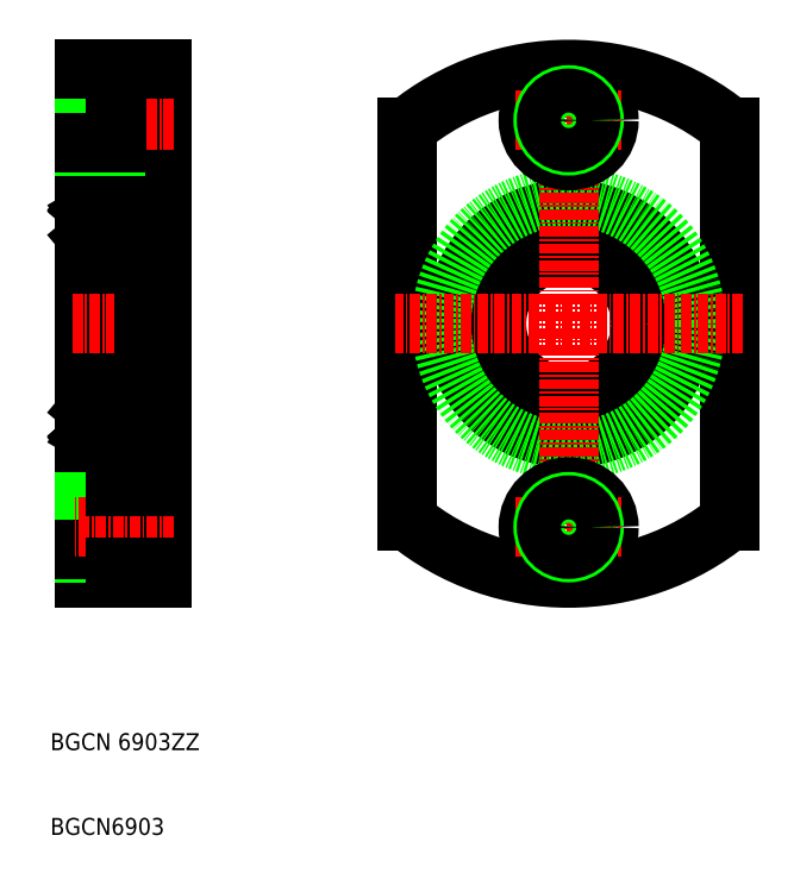
<metadata>
{"format":"dxf","ext":"dxf","renderer":"ezdxf+matplotlib","layout":"modelspace","background":"white","min_lineweight":24,"dpi":150}
</metadata>
<code>
0
SECTION
2
ENTITIES
0
LINE
8
0
10
103.6
20
146.8
30
0
11
103.6
21
86.85
31
0
0
LINE
8
0
10
94.64
20
86.85
30
0
11
94.64
21
146.8
31
0
0
TEXT
8
0
10
90.54
20
66.54
30
0
40
2
1
BGCN 6903ZZ
0
TEXT
8
0
10
90.54
20
56.54
30
0
40
2
1
BGCN6903
0
LINE
8
0
10
103.6
20
103.3
30
0
11
101.6
21
103.3
31
0
0
LINE
8
CENTER
10
93.14
20
116.8
30
0
11
105.1
21
116.8
31
0
0
LINE
8
0
10
103.6
20
130.3
30
0
11
101.6
21
130.3
31
0
0
LINE
8
0
10
103.6
20
145.6
30
0
11
98.24
21
145.6
31
0
0
LINE
8
0
10
103.6
20
136.1
30
0
11
98.24
21
136.1
31
0
0
LINE
8
CENTER
10
105.1
20
140.8
30
0
11
93.14
21
140.8
31
0
0
LINE
8
0
10
98.24
20
136.1
30
0
11
98.24
21
140.8
31
0
0
LINE
8
0
10
98.24
20
143.4
30
0
11
94.64
21
143.4
31
0
0
LINE
8
0
10
98.24
20
143.8
30
0
11
94.64
21
143.8
31
0
0
LINE
8
0
10
98.24
20
145.6
30
0
11
98.24
21
140.8
31
0
0
LINE
8
0
10
94.64
20
146.8
30
0
11
103.6
21
146.8
31
0
0
CIRCLE
8
0
10
151.6
20
116.8
30
0
40
13.5
0
LINE
8
0
10
170.6
20
140.1
30
0
11
170.6
21
93.63
31
0
0
LINE
8
0
10
132.6
20
140.1
30
0
11
132.6
21
93.63
31
0
0
CIRCLE
8
0
10
151.6
20
116.8
30
0
40
8.5
0
CIRCLE
8
0
10
151.6
20
116.8
30
0
40
15
0
LINE
8
CENTER
10
151.6
20
148.3
30
0
11
151.6
21
85.35
31
0
0
ARC
8
0
10
151.6
20
116.8
30
0
40
30
50
230.7
51
309.3
0
CIRCLE
8
0
10
151.6
20
92.85
30
0
40
4.75
0
LINE
8
CENTER
10
172.1
20
116.8
30
0
11
131.1
21
116.8
31
0
0
LINE
8
CENTER
10
145.4
20
92.85
30
0
11
157.9
21
92.85
31
0
0
CIRCLE
8
0
10
151.6
20
92.85
30
0
40
3
0
CIRCLE
8
0
10
151.6
20
92.85
30
0
40
2.6
0
ARC
8
0
10
151.6
20
116.8
30
0
40
30
50
50.7
51
129.3
0
CIRCLE
8
0
10
151.6
20
140.8
30
0
40
4.75
0
LINE
8
CENTER
10
145.4
20
140.8
30
0
11
157.9
21
140.8
31
0
0
CIRCLE
8
0
10
151.6
20
140.8
30
0
40
3
0
CIRCLE
8
0
10
151.6
20
140.8
30
0
40
2.6
0
ARC
8
0
10
101.3
20
108
30
0
40
0.3
50
0
51
90
0
LINE
8
0
10
94.94
20
108.3
30
0
11
101.3
21
108.3
31
0
0
ARC
8
0
10
94.94
20
108
30
0
40
0.3
50
90
51
180
0
ARC
8
0
10
101.3
20
102.1
30
0
40
0.3
50
270
51
0
0
LINE
8
0
10
94.94
20
101.8
30
0
11
101.3
21
101.8
31
0
0
ARC
8
0
10
94.94
20
102.1
30
0
40
0.3
50
180
51
270
0
ARC
8
0
10
101.3
20
125.6
30
0
40
0.3
50
270
51
0
0
ARC
8
0
10
94.94
20
125.6
30
0
40
0.3
50
180
51
270
0
ARC
8
0
10
101.3
20
131.5
30
0
40
0.3
50
0
51
90
0
ARC
8
0
10
94.94
20
131.5
30
0
40
0.3
50
90
51
180
0
LINE
8
0
10
101
20
130.1
30
0
11
100.9
21
130.3
31
0
0
LINE
8
0
10
100.9
20
130.3
30
0
11
101
21
130.4
31
0
0
LINE
8
0
10
100.7
20
129.9
30
0
11
101.3
21
129.6
31
0
0
LINE
8
0
10
101
20
130.1
30
0
11
101.2
21
130.3
31
0
0
ARC
8
0
10
101
20
130.4
30
0
40
0.2
50
315
51
39.86
0
LINE
8
0
10
101.2
20
130.5
30
0
11
101
21
130.7
31
0
0
LINE
8
0
10
101
20
130.4
30
0
11
100.9
21
130.6
31
0
0
LINE
8
0
10
100.7
20
130.6
30
0
11
100.7
21
129.9
31
0
0
ARC
8
0
10
100.8
20
130.5
30
0
40
0.1
50
40.05
51
176.9
0
LINE
8
0
10
101.5
20
130.5
30
0
11
101.2
21
130.5
31
0
0
ARC
8
0
10
101.5
20
130.6
30
0
40
0.1
50
270
51
0
0
LINE
8
0
10
100.7
20
127.2
30
0
11
101.1
21
127.2
31
0
0
LINE
8
0
10
100.7
20
127
30
0
11
100.7
21
127.2
31
0
0
LINE
8
0
10
101.5
20
126.9
30
0
11
101.2
21
126.9
31
0
0
LINE
8
0
10
101.1
20
127
30
0
11
100.7
21
127
31
0
0
ARC
8
0
10
101.1
20
127.2
30
0
40
0.2
50
270
51
0
0
LINE
8
0
10
101.2
20
126.9
30
0
11
101
21
126.7
31
0
0
ARC
8
0
10
100.8
20
126.8
30
0
40
0.2
50
270
51
320
0
LINE
8
0
10
100.8
20
126.6
30
0
11
100.7
21
126.6
31
0
0
ARC
8
0
10
100.7
20
126.8
30
0
40
0.2
50
200
51
270
0
ARC
8
0
10
101.5
20
126.8
30
0
40
0.1
50
0
51
90
0
LINE
8
0
10
101.1
20
129.5
30
0
11
101.1
21
127.2
31
0
0
LINE
8
0
10
101.3
20
129.6
30
0
11
101.3
21
127.2
31
0
0
LINE
8
0
10
100.5
20
130.2
30
0
11
100.5
21
129.8
31
0
0
LINE
8
0
10
100.5
20
130.6
30
0
11
100.4
21
129.9
31
0
0
ARC
8
0
10
100.3
20
129.9
30
0
40
0.1
50
270
51
355.1
0
LINE
8
0
10
100.3
20
129.8
30
0
11
99.7
21
129.8
31
0
0
LINE
8
0
10
100.3
20
127.3
30
0
11
99.7
21
127.3
31
0
0
ARC
8
0
10
100.3
20
127.2
30
0
40
0.1
50
20.01
51
90
0
ARC
8
0
10
95.94
20
129.9
30
0
40
0.1
50
184.9
51
270
0
LINE
8
0
10
95.79
20
130.6
30
0
11
95.84
21
129.9
31
0
0
ARC
8
0
10
95.49
20
130.5
30
0
40
0.1
50
3.101
51
140
0
LINE
8
0
10
95.59
20
130.6
30
0
11
95.62
21
129.9
31
0
0
LINE
8
0
10
95.82
20
130.2
30
0
11
95.82
21
129.8
31
0
0
LINE
8
0
10
94.74
20
130.5
30
0
11
95.1
21
130.5
31
0
0
ARC
8
0
10
94.74
20
130.6
30
0
40
0.1
50
180
51
270
0
LINE
8
0
10
95.09
20
130.5
30
0
11
95.26
21
130.7
31
0
0
ARC
8
0
10
95.24
20
130.4
30
0
40
0.2
50
140.1
51
225
0
LINE
8
0
10
95.24
20
130.1
30
0
11
95.1
21
130.3
31
0
0
LINE
8
0
10
95.38
20
130.3
30
0
11
95.24
21
130.4
31
0
0
LINE
8
0
10
95.24
20
130.1
30
0
11
95.38
21
130.3
31
0
0
LINE
8
0
10
95.24
20
130.4
30
0
11
95.41
21
130.6
31
0
0
ARC
8
0
10
95.49
20
130.5
30
0
40
0.3
50
4.935
51
140.1
0
LINE
8
0
10
95.62
20
129.9
30
0
11
94.97
21
129.6
31
0
0
LINE
8
0
10
95.82
20
129.8
30
0
11
95.17
21
129.5
31
0
0
LINE
8
0
10
95.72
20
126.7
30
0
11
95.92
21
127.3
31
0
0
ARC
8
0
10
95.53
20
126.8
30
0
40
0.2
50
270
51
340
0
LINE
8
0
10
95.43
20
126.6
30
0
11
95.53
21
126.6
31
0
0
LINE
8
0
10
95.57
20
127
30
0
11
95.57
21
127.2
31
0
0
ARC
8
0
10
96.01
20
127.2
30
0
40
0.1
50
90
51
160
0
ARC
8
0
10
94.74
20
126.8
30
0
40
0.1
50
90
51
180
0
LINE
8
0
10
95.09
20
126.9
30
0
11
95.28
21
126.7
31
0
0
ARC
8
0
10
95.17
20
127.2
30
0
40
0.2
50
180
51
270
0
LINE
8
0
10
94.74
20
126.9
30
0
11
95.09
21
126.9
31
0
0
ARC
8
0
10
95.43
20
126.8
30
0
40
0.2
50
220
51
270
0
LINE
8
0
10
95.17
20
127
30
0
11
95.57
21
127
31
0
0
LINE
8
0
10
95.57
20
127.2
30
0
11
95.17
21
127.2
31
0
0
LINE
8
0
10
94.97
20
129.6
30
0
11
94.97
21
127.2
31
0
0
LINE
8
0
10
95.17
20
129.5
30
0
11
95.17
21
127.2
31
0
0
CIRCLE
8
0
10
98.14
20
128.6
30
0
40
2
0
LINE
8
0
10
96.01
20
127.3
30
0
11
96.58
21
127.3
31
0
0
LINE
8
0
10
95.94
20
129.8
30
0
11
96.58
21
129.8
31
0
0
LINE
8
0
10
100.5
20
129.8
30
0
11
101.1
21
129.5
31
0
0
ARC
8
0
10
100.8
20
130.5
30
0
40
0.3
50
39.86
51
175.1
0
LINE
8
0
10
100.6
20
126.7
30
0
11
100.4
21
127.3
31
0
0
LINE
8
0
10
94.94
20
131.8
30
0
11
101.3
21
131.8
31
0
0
ARC
8
0
10
100.7
20
106.9
30
0
40
0.2
50
90
51
160
0
LINE
8
0
10
100.8
20
107.1
30
0
11
100.7
21
107.1
31
0
0
ARC
8
0
10
100.8
20
106.9
30
0
40
0.2
50
39.98
51
90
0
LINE
8
0
10
101.2
20
106.8
30
0
11
101
21
107
31
0
0
ARC
8
0
10
101.1
20
106.4
30
0
40
0.2
50
0
51
90
0
LINE
8
0
10
101.1
20
106.6
30
0
11
100.7
21
106.6
31
0
0
LINE
8
0
10
101.5
20
106.8
30
0
11
101.2
21
106.8
31
0
0
LINE
8
0
10
100.7
20
106.6
30
0
11
100.7
21
106.4
31
0
0
LINE
8
0
10
100.7
20
106.4
30
0
11
101.1
21
106.4
31
0
0
ARC
8
0
10
101.5
20
106.9
30
0
40
0.1
50
270
51
0
0
LINE
8
0
10
101.5
20
103.1
30
0
11
101.2
21
103.1
31
0
0
ARC
8
0
10
100.8
20
103.2
30
0
40
0.1
50
183.1
51
320
0
LINE
8
0
10
100.7
20
103.1
30
0
11
100.7
21
103.7
31
0
0
LINE
8
0
10
101
20
103.3
30
0
11
100.9
21
103.1
31
0
0
LINE
8
0
10
101.2
20
103.2
30
0
11
101
21
103
31
0
0
ARC
8
0
10
101
20
103.3
30
0
40
0.2
50
320.1
51
45
0
LINE
8
0
10
101
20
103.6
30
0
11
101.2
21
103.4
31
0
0
LINE
8
0
10
100.7
20
103.7
30
0
11
101.3
21
104.1
31
0
0
LINE
8
0
10
100.9
20
103.4
30
0
11
101
21
103.3
31
0
0
LINE
8
0
10
101
20
103.6
30
0
11
100.9
21
103.4
31
0
0
ARC
8
0
10
101.5
20
103
30
0
40
0.1
50
0
51
90
0
LINE
8
0
10
101.3
20
104.1
30
0
11
101.3
21
106.4
31
0
0
LINE
8
0
10
101.1
20
104.2
30
0
11
101.1
21
106.4
31
0
0
ARC
8
0
10
100.3
20
106.4
30
0
40
0.1
50
270
51
340
0
LINE
8
0
10
100.3
20
106.3
30
0
11
99.7
21
106.3
31
0
0
LINE
8
0
10
100.3
20
103.8
30
0
11
99.7
21
103.8
31
0
0
ARC
8
0
10
100.3
20
103.7
30
0
40
0.1
50
4.935
51
90
0
LINE
8
0
10
100.5
20
103.1
30
0
11
100.4
21
103.8
31
0
0
LINE
8
0
10
100.5
20
103.5
30
0
11
100.5
21
103.9
31
0
0
LINE
8
0
10
95.57
20
106.6
30
0
11
95.57
21
106.4
31
0
0
LINE
8
0
10
95.43
20
107.1
30
0
11
95.53
21
107.1
31
0
0
ARC
8
0
10
95.53
20
106.9
30
0
40
0.2
50
20.01
51
90
0
LINE
8
0
10
95.72
20
107
30
0
11
95.92
21
106.4
31
0
0
ARC
8
0
10
96.01
20
106.4
30
0
40
0.1
50
200
51
270
0
LINE
8
0
10
94.74
20
106.8
30
0
11
95.09
21
106.8
31
0
0
ARC
8
0
10
95.17
20
106.4
30
0
40
0.2
50
90
51
180
0
LINE
8
0
10
95.09
20
106.8
30
0
11
95.28
21
107
31
0
0
ARC
8
0
10
94.74
20
106.9
30
0
40
0.1
50
180
51
270
0
LINE
8
0
10
95.57
20
106.4
30
0
11
95.17
21
106.4
31
0
0
LINE
8
0
10
95.17
20
106.6
30
0
11
95.57
21
106.6
31
0
0
ARC
8
0
10
95.43
20
106.9
30
0
40
0.2
50
90
51
140
0
LINE
8
0
10
95.82
20
103.5
30
0
11
95.82
21
103.9
31
0
0
LINE
8
0
10
95.59
20
103.1
30
0
11
95.62
21
103.7
31
0
0
ARC
8
0
10
95.49
20
103.2
30
0
40
0.1
50
220
51
356.9
0
LINE
8
0
10
95.79
20
103.1
30
0
11
95.84
21
103.8
31
0
0
ARC
8
0
10
95.94
20
103.7
30
0
40
0.1
50
90
51
175.1
0
LINE
8
0
10
96.1
20
103.8
30
0
11
96.1
21
103.8
31
0
0
LINE
8
0
10
96.26
20
103.8
30
0
11
96.26
21
103.8
31
0
0
LINE
8
0
10
95.24
20
103.6
30
0
11
95.38
21
103.4
31
0
0
LINE
8
0
10
95.38
20
103.4
30
0
11
95.24
21
103.3
31
0
0
LINE
8
0
10
95.24
20
103.6
30
0
11
95.1
21
103.4
31
0
0
ARC
8
0
10
95.24
20
103.3
30
0
40
0.2
50
135
51
219.9
0
LINE
8
0
10
95.09
20
103.2
30
0
11
95.26
21
103
31
0
0
ARC
8
0
10
94.74
20
103
30
0
40
0.1
50
90
51
180
0
LINE
8
0
10
94.74
20
103.1
30
0
11
95.1
21
103.1
31
0
0
LINE
8
0
10
95.82
20
103.9
30
0
11
95.17
21
104.2
31
0
0
LINE
8
0
10
95.62
20
103.7
30
0
11
94.97
21
104.1
31
0
0
LINE
8
0
10
95.24
20
103.3
30
0
11
95.41
21
103.1
31
0
0
LINE
8
0
10
95.17
20
104.2
30
0
11
95.17
21
106.4
31
0
0
LINE
8
0
10
94.97
20
104.1
30
0
11
94.97
21
106.4
31
0
0
LINE
8
0
10
96.01
20
106.3
30
0
11
96.58
21
106.3
31
0
0
CIRCLE
8
0
10
98.14
20
105.1
30
0
40
2
0
LINE
8
0
10
95.94
20
103.8
30
0
11
96.58
21
103.8
31
0
0
LINE
8
0
10
94.94
20
125.3
30
0
11
101.3
21
125.3
31
0
0
LINE
8
0
10
100.6
20
107
30
0
11
100.4
21
106.4
31
0
0
LINE
8
0
10
100.5
20
103.9
30
0
11
101.1
21
104.2
31
0
0
LINE
8
0
10
101.6
20
131.5
30
0
11
101.6
21
102.1
31
0
0
ARC
8
0
10
100.8
20
103.2
30
0
40
0.3
50
184.9
51
320.1
0
ARC
8
0
10
95.49
20
103.2
30
0
40
0.3
50
219.9
51
355.1
0
LINE
8
0
10
98.24
20
137.8
30
0
11
94.64
21
137.8
31
0
0
LINE
8
0
10
98.24
20
138.2
30
0
11
94.64
21
138.2
31
0
0
LINE
8
0
10
98.24
20
95.45
30
0
11
94.64
21
95.45
31
0
0
LINE
8
0
10
98.24
20
95.85
30
0
11
94.64
21
95.85
31
0
0
LINE
8
0
10
94.64
20
86.85
30
0
11
103.6
21
86.85
31
0
0
LINE
8
0
10
98.24
20
88.1
30
0
11
98.24
21
92.85
31
0
0
LINE
8
0
10
98.24
20
89.85
30
0
11
94.64
21
89.85
31
0
0
LINE
8
0
10
98.24
20
90.25
30
0
11
94.64
21
90.25
31
0
0
LINE
8
0
10
98.24
20
97.6
30
0
11
98.24
21
92.85
31
0
0
LINE
8
CENTER
10
105.1
20
92.85
30
0
11
93.14
21
92.85
31
0
0
LINE
8
0
10
103.6
20
97.6
30
0
11
98.24
21
97.6
31
0
0
LINE
8
0
10
103.6
20
88.1
30
0
11
98.24
21
88.1
31
0
0
ENDSEC
0
EOF

</code>
